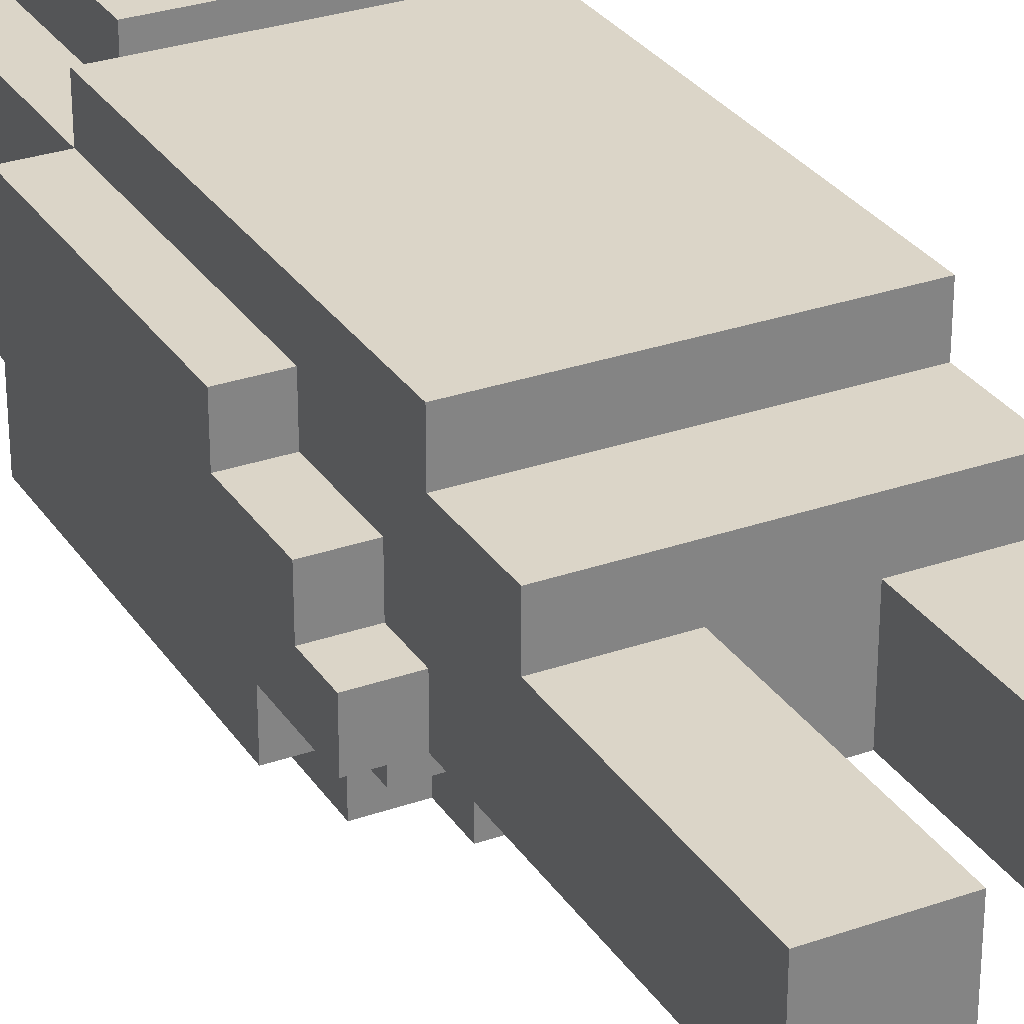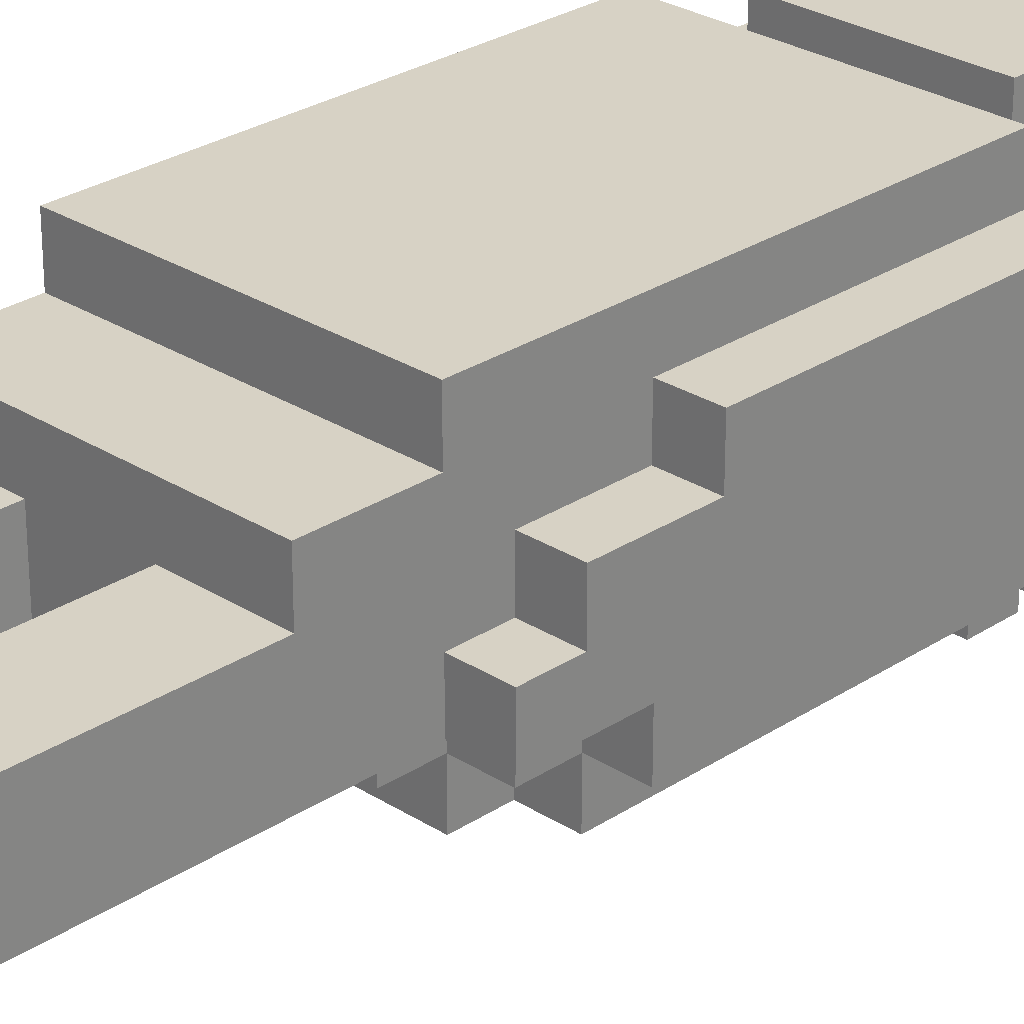
<metadata>
{"format":"obj","ext":"obj","renderer":"f3d","projection":"perspective","resolution":1024,"background":"white","views":[{"elev":29.5,"azim":-27.3,"up":"+Z"},{"elev":27.4,"azim":44.6,"up":"+Z"}]}
</metadata>
<code>
o
v -0.4 -0.4 0
v -0.4 -0.4 0.1
v -0.4 -0.3 0.1
v -0.4 -0.3 0.2
v -0.4 -0.2 -0.1
v -0.4 -0.2 0
v -0.4 -0.1 0.2
v -0.4 -0.1 0.3
v -0.4 0.5 -0.1
v -0.4 0.5 0.3
v -0.3 -1.1 -0.2
v -0.3 -1.1 0.2
v -0.3 -1 -0.2
v -0.3 -1 0
v -0.3 -0.8 0
v -0.3 -0.8 0.2
v -0.3 -0.6 0.2
v -0.3 -0.6 0.3
v -0.3 -0.4 0
v -0.3 -0.4 0.1
v -0.3 -0.4 0.3
v -0.3 -0.4 0.4
v -0.3 -0.3 -0.1
v -0.3 -0.3 0
v -0.3 -0.3 0.1
v -0.3 -0.3 0.2
v -0.3 -0.2 -0.2
v -0.3 -0.2 -0.1
v -0.3 -0.2 0
v -0.3 -0.1 0.2
v -0.3 -0.1 0.3
v -0.3 0.5 -0.2
v -0.3 0.5 -0.1
v -0.3 0.5 0.3
v -0.3 0.5 0.4
v -0.3 0.7 0
v -0.3 0.7 0.1
v -0.3 0.7 0.2
v -0.3 0.8 0
v -0.3 0.8 0.1
v -0.3 0.9 0
v -0.3 0.9 0.2
v -0.3 1 -0.1
v -0.3 1 0.3
v -0.2 -0.4 -0.1
v -0.2 -0.4 0
v -0.2 -0.3 -0.2
v -0.2 -0.3 -0.1
v -0.2 -0.3 0
v -0.2 -0.2 -0.2
v -0.2 -0.2 -0.1
v -0.2 0.5 -0.2
v -0.2 0.5 -0.1
v -0.2 0.6 -0.2
v -0.2 0.6 -0.1
v -0.2 0.6 0.3
v -0.2 0.6 0.4
v -0.2 0.7 -0.3
v -0.2 0.7 -0.2
v -0.2 0.8 -0.3
v -0.2 0.8 -0.2
v -0.2 1 -0.2
v -0.2 1 -0.1
v -0.2 1 0.3
v -0.2 1 0.4
v -0.2 1.1 -0.1
v -0.2 1.1 0.3
v -0.1 0.7 -0.4
v -0.1 0.7 -0.3
v -0.1 0.8 -0.4
v -0.1 0.8 -0.3
v -0.1 0.8 -0.2
v -0.1 0.9 -0.3
v -0.1 0.9 -0.2
v 0.1 -1.1 -0.2
v 0.1 -1.1 0.2
v 0.1 -1 -0.2
v 0.1 -1 0
v 0.1 -0.8 0
v 0.1 -0.8 0.2
v 0.1 -0.6 0
v 0.1 -0.6 0.2
v 0.1 0.9 -0.1
v 0.1 0.9 0
v 0.1 0.9 0.2
v 0.1 0.9 0.3
v 0.1 1 -0.1
v 0.1 1 0
v 0.1 1 0.2
v 0.1 1 0.3
v 0.2 0.7 -0.1
v 0.2 0.7 0
v 0.2 0.7 0.1
v 0.2 0.7 0.2
v 0.2 0.7 0.3
v 0.2 0.8 0
v 0.2 0.8 0.1
v 0.2 0.9 -0.1
v 0.2 0.9 0
v 0.2 0.9 0.2
v 0.2 0.9 0.3
v 0.2 1 0
v 0.2 1 0.2
v -0.2 0.7 -0.1
v -0.2 0.7 0
v -0.2 0.7 0.1
v -0.2 0.7 0.2
v -0.2 0.7 0.3
v -0.2 0.8 0
v -0.2 0.8 0.1
v -0.2 0.9 -0.1
v -0.2 0.9 0
v -0.2 0.9 0.2
v -0.2 0.9 0.3
v -0.2 1 0
v -0.2 1 0.2
v -0.1 -1.1 -0.2
v -0.1 -1.1 0.2
v -0.1 -1 -0.2
v -0.1 -1 0
v -0.1 -0.8 0
v -0.1 -0.8 0.2
v -0.1 -0.6 0
v -0.1 -0.6 0.2
v -0.1 0.9 -0.1
v -0.1 0.9 0
v -0.1 0.9 0.2
v -0.1 0.9 0.3
v -0.1 1 -0.1
v -0.1 1 0
v -0.1 1 0.2
v -0.1 1 0.3
v 0.1 0.7 -0.4
v 0.1 0.7 -0.3
v 0.1 0.8 -0.4
v 0.1 0.8 -0.3
v 0.1 0.8 -0.2
v 0.1 0.9 -0.3
v 0.1 0.9 -0.2
v 0.2 -0.4 -0.1
v 0.2 -0.4 0
v 0.2 -0.3 -0.2
v 0.2 -0.3 -0.1
v 0.2 -0.3 0
v 0.2 -0.2 -0.2
v 0.2 -0.2 -0.1
v 0.2 0.5 -0.2
v 0.2 0.5 -0.1
v 0.2 0.6 -0.2
v 0.2 0.6 -0.1
v 0.2 0.6 0.3
v 0.2 0.6 0.4
v 0.2 0.7 -0.3
v 0.2 0.7 -0.2
v 0.2 0.8 -0.3
v 0.2 0.8 -0.2
v 0.2 1 -0.2
v 0.2 1 -0.1
v 0.2 1 0.3
v 0.2 1 0.4
v 0.2 1.1 -0.1
v 0.2 1.1 0.3
v 0.3 -1.1 -0.2
v 0.3 -1.1 0.2
v 0.3 -1 -0.2
v 0.3 -1 0
v 0.3 -0.8 0
v 0.3 -0.8 0.2
v 0.3 -0.6 0.2
v 0.3 -0.6 0.3
v 0.3 -0.4 0
v 0.3 -0.4 0.1
v 0.3 -0.4 0.3
v 0.3 -0.4 0.4
v 0.3 -0.3 -0.1
v 0.3 -0.3 0
v 0.3 -0.3 0.1
v 0.3 -0.3 0.2
v 0.3 -0.2 -0.2
v 0.3 -0.2 -0.1
v 0.3 -0.2 0
v 0.3 -0.1 0.2
v 0.3 -0.1 0.3
v 0.3 0.5 -0.2
v 0.3 0.5 -0.1
v 0.3 0.5 0.3
v 0.3 0.5 0.4
v 0.3 0.7 0
v 0.3 0.7 0.1
v 0.3 0.7 0.2
v 0.3 0.8 0
v 0.3 0.8 0.1
v 0.3 0.9 0
v 0.3 0.9 0.2
v 0.3 1 -0.1
v 0.3 1 0.3
v 0.4 -0.4 0
v 0.4 -0.4 0.1
v 0.4 -0.3 0.1
v 0.4 -0.3 0.2
v 0.4 -0.2 -0.1
v 0.4 -0.2 0
v 0.4 -0.1 0.2
v 0.4 -0.1 0.3
v 0.4 0.5 -0.1
v 0.4 0.5 0.3
v -0.1 0.7 -0.4
v -0.1 0.8 -0.4
v 0.1 0.7 -0.4
v 0.1 0.8 -0.4
v -0.2 0.7 -0.3
v -0.2 0.8 -0.3
v -0.1 0.7 -0.3
v -0.1 0.8 -0.3
v -0.1 0.9 -0.3
v 0.1 0.7 -0.3
v 0.1 0.8 -0.3
v 0.1 0.9 -0.3
v 0.2 0.7 -0.3
v 0.2 0.8 -0.3
v -0.3 -1.1 -0.2
v -0.3 -1 -0.2
v -0.3 -0.2 -0.2
v -0.3 0.5 -0.2
v -0.2 -0.3 -0.2
v -0.2 -0.2 -0.2
v -0.2 0.5 -0.2
v -0.2 0.6 -0.2
v -0.2 0.7 -0.2
v -0.2 0.8 -0.2
v -0.2 1 -0.2
v -0.1 -1.1 -0.2
v -0.1 -1 -0.2
v -0.1 0.8 -0.2
v -0.1 0.9 -0.2
v 0.1 -1.1 -0.2
v 0.1 -1 -0.2
v 0.1 0.8 -0.2
v 0.1 0.9 -0.2
v 0.2 -0.3 -0.2
v 0.2 -0.2 -0.2
v 0.2 0.5 -0.2
v 0.2 0.6 -0.2
v 0.2 0.7 -0.2
v 0.2 0.8 -0.2
v 0.2 1 -0.2
v 0.3 -1.1 -0.2
v 0.3 -1 -0.2
v 0.3 -0.2 -0.2
v 0.3 0.5 -0.2
v -0.4 -0.2 -0.1
v -0.4 0.5 -0.1
v -0.3 -0.3 -0.1
v -0.3 -0.2 -0.1
v -0.3 0.5 -0.1
v -0.3 1 -0.1
v -0.2 -0.4 -0.1
v -0.2 -0.3 -0.1
v -0.2 -0.2 -0.1
v -0.2 0.5 -0.1
v -0.2 0.6 -0.1
v -0.2 1 -0.1
v -0.2 1.1 -0.1
v 0.2 -0.4 -0.1
v 0.2 -0.3 -0.1
v 0.2 -0.2 -0.1
v 0.2 0.5 -0.1
v 0.2 0.6 -0.1
v 0.2 1 -0.1
v 0.2 1.1 -0.1
v 0.3 -0.3 -0.1
v 0.3 -0.2 -0.1
v 0.3 0.5 -0.1
v 0.3 1 -0.1
v 0.4 -0.2 -0.1
v 0.4 0.5 -0.1
v -0.4 -0.4 0
v -0.4 -0.2 0
v -0.3 -1 0
v -0.3 -0.8 0
v -0.3 -0.4 0
v -0.3 -0.3 0
v -0.3 -0.2 0
v -0.2 -0.4 0
v -0.2 -0.3 0
v -0.1 -1 0
v -0.1 -0.8 0
v -0.1 -0.6 0
v 0.1 -1 0
v 0.1 -0.8 0
v 0.1 -0.6 0
v 0.2 -0.4 0
v 0.2 -0.3 0
v 0.3 -1 0
v 0.3 -0.8 0
v 0.3 -0.4 0
v 0.3 -0.3 0
v 0.3 -0.2 0
v 0.4 -0.4 0
v 0.4 -0.2 0
v -0.2 0.9 0.2
v -0.2 1 0.2
v -0.1 0.9 0.2
v -0.1 1 0.2
v 0.1 0.9 0.2
v 0.1 1 0.2
v 0.2 0.9 0.2
v 0.2 1 0.2
v -0.2 0.7 0.3
v -0.2 0.9 0.3
v -0.1 0.9 0.3
v -0.1 1 0.3
v 0.1 0.9 0.3
v 0.1 1 0.3
v 0.2 0.7 0.3
v 0.2 0.9 0.3
v -0.2 0.7 -0.1
v -0.2 0.9 -0.1
v -0.1 0.9 -0.1
v -0.1 1 -0.1
v 0.1 0.9 -0.1
v 0.1 1 -0.1
v 0.2 0.7 -0.1
v 0.2 0.9 -0.1
v -0.2 0.9 0
v -0.2 1 0
v -0.1 0.9 0
v -0.1 1 0
v 0.1 0.9 0
v 0.1 1 0
v 0.2 0.9 0
v 0.2 1 0
v -0.4 -0.4 0.1
v -0.4 -0.3 0.1
v -0.3 -0.4 0.1
v -0.3 -0.3 0.1
v 0.3 -0.4 0.1
v 0.3 -0.3 0.1
v 0.4 -0.4 0.1
v 0.4 -0.3 0.1
v -0.4 -0.3 0.2
v -0.4 -0.1 0.2
v -0.3 -1.1 0.2
v -0.3 -0.8 0.2
v -0.3 -0.6 0.2
v -0.3 -0.3 0.2
v -0.3 -0.1 0.2
v -0.1 -1.1 0.2
v -0.1 -0.8 0.2
v -0.1 -0.6 0.2
v 0.1 -1.1 0.2
v 0.1 -0.8 0.2
v 0.1 -0.6 0.2
v 0.3 -1.1 0.2
v 0.3 -0.8 0.2
v 0.3 -0.6 0.2
v 0.3 -0.3 0.2
v 0.3 -0.1 0.2
v 0.4 -0.3 0.2
v 0.4 -0.1 0.2
v -0.4 -0.1 0.3
v -0.4 0.5 0.3
v -0.3 -0.6 0.3
v -0.3 -0.4 0.3
v -0.3 -0.1 0.3
v -0.3 0.5 0.3
v -0.3 1 0.3
v -0.2 0.6 0.3
v -0.2 1 0.3
v -0.2 1.1 0.3
v 0.2 0.6 0.3
v 0.2 1 0.3
v 0.2 1.1 0.3
v 0.3 -0.6 0.3
v 0.3 -0.4 0.3
v 0.3 -0.1 0.3
v 0.3 0.5 0.3
v 0.3 1 0.3
v 0.4 -0.1 0.3
v 0.4 0.5 0.3
v -0.3 -0.4 0.4
v -0.3 0.5 0.4
v -0.2 0.6 0.4
v -0.2 1 0.4
v 0.2 0.6 0.4
v 0.2 1 0.4
v 0.3 -0.4 0.4
v 0.3 0.5 0.4
v -0.3 -1.1 -0.2
v -0.1 -1.1 -0.2
v 0.1 -1.1 -0.2
v 0.3 -1.1 -0.2
v -0.3 -1.1 0.2
v -0.1 -1.1 0.2
v 0.1 -1.1 0.2
v 0.3 -1.1 0.2
v -0.1 -0.6 0
v 0.1 -0.6 0
v -0.3 -0.6 0.2
v -0.1 -0.6 0.2
v 0.1 -0.6 0.2
v 0.3 -0.6 0.2
v -0.3 -0.6 0.3
v 0.3 -0.6 0.3
v -0.2 -0.4 -0.1
v 0.2 -0.4 -0.1
v -0.4 -0.4 0
v -0.3 -0.4 0
v -0.2 -0.4 0
v 0.2 -0.4 0
v 0.3 -0.4 0
v 0.4 -0.4 0
v -0.4 -0.4 0.1
v -0.3 -0.4 0.1
v 0.3 -0.4 0.1
v 0.4 -0.4 0.1
v -0.3 -0.4 0.3
v 0.3 -0.4 0.3
v -0.3 -0.4 0.4
v 0.3 -0.4 0.4
v -0.2 -0.3 -0.2
v 0.2 -0.3 -0.2
v -0.3 -0.3 -0.1
v -0.2 -0.3 -0.1
v 0.2 -0.3 -0.1
v 0.3 -0.3 -0.1
v -0.3 -0.3 0
v -0.2 -0.3 0
v 0.2 -0.3 0
v 0.3 -0.3 0
v -0.4 -0.3 0.1
v -0.3 -0.3 0.1
v 0.3 -0.3 0.1
v 0.4 -0.3 0.1
v -0.4 -0.3 0.2
v -0.3 -0.3 0.2
v 0.3 -0.3 0.2
v 0.4 -0.3 0.2
v -0.3 -0.2 -0.2
v -0.2 -0.2 -0.2
v 0.2 -0.2 -0.2
v 0.3 -0.2 -0.2
v -0.4 -0.2 -0.1
v -0.3 -0.2 -0.1
v -0.2 -0.2 -0.1
v 0.2 -0.2 -0.1
v 0.3 -0.2 -0.1
v 0.4 -0.2 -0.1
v -0.4 -0.2 0
v -0.3 -0.2 0
v 0.3 -0.2 0
v 0.4 -0.2 0
v -0.4 -0.1 0.2
v -0.3 -0.1 0.2
v 0.3 -0.1 0.2
v 0.4 -0.1 0.2
v -0.4 -0.1 0.3
v -0.3 -0.1 0.3
v 0.3 -0.1 0.3
v 0.4 -0.1 0.3
v -0.2 0.6 0.3
v 0.2 0.6 0.3
v -0.2 0.6 0.4
v 0.2 0.6 0.4
v -0.1 0.7 -0.4
v 0.1 0.7 -0.4
v -0.2 0.7 -0.3
v -0.1 0.7 -0.3
v 0.1 0.7 -0.3
v 0.2 0.7 -0.3
v -0.2 0.7 -0.2
v 0.2 0.7 -0.2
v -0.2 0.9 -0.1
v -0.1 0.9 -0.1
v 0.1 0.9 -0.1
v 0.2 0.9 -0.1
v -0.2 0.9 0
v -0.1 0.9 0
v 0.1 0.9 0
v 0.2 0.9 0
v -0.2 0.9 0.2
v -0.1 0.9 0.2
v 0.1 0.9 0.2
v 0.2 0.9 0.2
v -0.2 0.9 0.3
v -0.1 0.9 0.3
v 0.1 0.9 0.3
v 0.2 0.9 0.3
v -0.1 1 -0.1
v 0.1 1 -0.1
v -0.2 1 0
v -0.1 1 0
v 0.1 1 0
v 0.2 1 0
v -0.2 1 0.2
v -0.1 1 0.2
v 0.1 1 0.2
v 0.2 1 0.2
v -0.1 1 0.3
v 0.1 1 0.3
v -0.3 -1 -0.2
v -0.1 -1 -0.2
v 0.1 -1 -0.2
v 0.3 -1 -0.2
v -0.3 -1 0
v -0.1 -1 0
v 0.1 -1 0
v 0.3 -1 0
v -0.3 0.5 -0.2
v -0.2 0.5 -0.2
v 0.2 0.5 -0.2
v 0.3 0.5 -0.2
v -0.4 0.5 -0.1
v -0.3 0.5 -0.1
v -0.2 0.5 -0.1
v 0.2 0.5 -0.1
v 0.3 0.5 -0.1
v 0.4 0.5 -0.1
v -0.4 0.5 0.3
v -0.3 0.5 0.3
v 0.3 0.5 0.3
v 0.4 0.5 0.3
v -0.3 0.5 0.4
v 0.3 0.5 0.4
v -0.2 0.7 -0.1
v 0.2 0.7 -0.1
v -0.2 0.7 0
v 0.2 0.7 0
v -0.2 0.7 0.1
v 0.2 0.7 0.1
v -0.2 0.7 0.2
v 0.2 0.7 0.2
v -0.2 0.7 0.3
v 0.2 0.7 0.3
v -0.1 0.8 -0.4
v 0.1 0.8 -0.4
v -0.2 0.8 -0.3
v -0.1 0.8 -0.3
v 0.1 0.8 -0.3
v 0.2 0.8 -0.3
v -0.2 0.8 -0.2
v -0.1 0.8 -0.2
v 0.1 0.8 -0.2
v 0.2 0.8 -0.2
v -0.1 0.9 -0.3
v 0.1 0.9 -0.3
v -0.1 0.9 -0.2
v 0.1 0.9 -0.2
v -0.2 1 -0.2
v 0.2 1 -0.2
v -0.3 1 -0.1
v -0.2 1 -0.1
v 0.2 1 -0.1
v 0.3 1 -0.1
v -0.3 1 0.3
v -0.2 1 0.3
v 0.2 1 0.3
v 0.3 1 0.3
v -0.2 1 0.4
v 0.2 1 0.4
v -0.2 1.1 -0.1
v 0.2 1.1 -0.1
v -0.2 1.1 0.3
v 0.2 1.1 0.3
f 1 2 3
f 1 3 6
f 3 4 6
f 6 4 7
f 5 6 7
f 5 7 9
f 7 8 9
f 9 8 10
f 11 12 13
f 13 12 14
f 14 12 15
f 15 12 16
f 15 16 17
f 15 17 19
f 19 17 20
f 17 18 21
f 20 17 25
f 21 22 26
f 25 17 26
f 17 21 26
f 23 24 28
f 28 24 29
f 26 22 30
f 30 22 31
f 27 28 32
f 32 28 33
f 31 22 34
f 34 22 35
f 33 34 36
f 36 34 37
f 37 34 38
f 33 36 39
f 36 37 39
f 37 38 40
f 39 37 40
f 33 39 41
f 39 40 41
f 38 34 42
f 41 40 42
f 40 38 42
f 33 41 43
f 41 42 43
f 42 34 44
f 43 42 44
f 45 46 48
f 48 46 49
f 47 48 50
f 50 48 51
f 52 53 54
f 54 53 55
f 54 55 59
f 58 59 60
f 59 55 61
f 60 59 61
f 61 55 62
f 62 55 63
f 56 57 64
f 64 57 65
f 63 64 66
f 66 64 67
f 68 69 70
f 70 69 71
f 71 72 73
f 73 72 74
f 75 76 77
f 77 76 78
f 78 76 79
f 79 76 80
f 79 80 81
f 81 80 82
f 83 84 87
f 87 84 88
f 85 86 89
f 89 86 90
f 91 92 96
f 92 93 96
f 93 94 97
f 96 93 97
f 91 96 98
f 96 97 99
f 98 96 99
f 94 95 100
f 99 97 100
f 97 94 100
f 100 95 101
f 99 100 102
f 102 100 103
f 109 105 104
f 109 106 105
f 110 107 106
f 110 106 109
f 111 109 104
f 112 110 109
f 112 109 111
f 113 108 107
f 113 110 112
f 113 107 110
f 114 108 113
f 115 113 112
f 116 113 115
f 119 118 117
f 120 118 119
f 121 118 120
f 122 118 121
f 123 122 121
f 124 122 123
f 129 126 125
f 130 126 129
f 131 128 127
f 132 128 131
f 135 134 133
f 136 134 135
f 138 137 136
f 139 137 138
f 143 141 140
f 144 141 143
f 145 143 142
f 146 143 145
f 149 148 147
f 150 148 149
f 154 150 149
f 155 154 153
f 156 150 154
f 156 154 155
f 157 150 156
f 158 150 157
f 159 152 151
f 160 152 159
f 161 159 158
f 162 159 161
f 165 164 163
f 166 164 165
f 167 164 166
f 168 164 167
f 169 168 167
f 171 169 167
f 172 169 171
f 173 170 169
f 177 169 172
f 178 174 173
f 178 169 177
f 178 173 169
f 180 176 175
f 181 176 180
f 182 174 178
f 183 174 182
f 184 180 179
f 185 180 184
f 186 174 183
f 187 174 186
f 188 186 185
f 189 186 188
f 190 186 189
f 191 188 185
f 191 189 188
f 192 190 189
f 192 189 191
f 193 191 185
f 193 192 191
f 194 186 190
f 194 192 193
f 194 190 192
f 195 193 185
f 195 194 193
f 196 186 194
f 196 194 195
f 199 198 197
f 202 199 197
f 202 200 199
f 203 200 202
f 203 202 201
f 205 203 201
f 205 204 203
f 206 204 205
f 207 208 209
f 209 208 210
f 211 212 213
f 213 212 214
f 214 215 217
f 217 215 218
f 216 217 219
f 219 217 220
f 223 224 226
f 226 224 227
f 221 222 232
f 232 222 233
f 230 231 234
f 234 231 235
f 235 231 239
f 225 226 240
f 226 227 240
f 227 228 240
f 240 228 241
f 241 228 242
f 228 229 243
f 242 228 243
f 243 229 244
f 238 239 245
f 239 231 246
f 245 239 246
f 236 237 247
f 247 237 248
f 241 242 249
f 249 242 250
f 251 252 254
f 254 252 255
f 253 254 258
f 258 254 259
f 255 256 260
f 260 256 261
f 261 256 262
f 257 258 264
f 264 258 265
f 262 263 269
f 269 263 270
f 265 266 271
f 271 266 272
f 267 268 273
f 268 269 273
f 273 269 274
f 272 273 275
f 275 273 276
f 277 278 281
f 281 278 282
f 282 278 283
f 280 281 284
f 281 282 284
f 284 282 285
f 279 280 286
f 280 284 287
f 286 280 287
f 287 284 288
f 288 284 291
f 291 284 292
f 290 291 292
f 289 290 294
f 292 293 295
f 294 290 295
f 290 292 295
f 295 293 296
f 296 293 297
f 296 297 299
f 297 298 299
f 299 298 300
f 301 302 303
f 303 302 304
f 305 306 307
f 307 306 308
f 309 310 311
f 309 311 313
f 311 312 313
f 313 312 314
f 309 313 315
f 315 313 316
f 319 318 317
f 321 319 317
f 321 320 319
f 322 320 321
f 323 321 317
f 324 321 323
f 327 326 325
f 328 326 327
f 331 330 329
f 332 330 331
f 335 334 333
f 336 334 335
f 339 338 337
f 340 338 339
f 346 342 341
f 347 342 346
f 348 344 343
f 349 345 344
f 349 344 348
f 350 345 349
f 354 352 351
f 355 353 352
f 355 352 354
f 356 353 355
f 359 358 357
f 360 358 359
f 365 362 361
f 366 362 365
f 368 367 366
f 369 367 368
f 371 368 366
f 372 370 369
f 373 370 372
f 374 364 363
f 375 364 374
f 377 371 366
f 377 372 371
f 378 372 377
f 379 377 376
f 380 377 379
f 385 384 383
f 386 384 385
f 387 382 381
f 388 382 387
f 389 390 393
f 393 390 394
f 391 392 395
f 395 392 396
f 397 398 400
f 400 398 401
f 399 400 403
f 401 402 403
f 400 401 403
f 403 402 404
f 405 406 409
f 409 406 410
f 407 408 413
f 413 408 414
f 411 412 415
f 415 412 416
f 417 418 419
f 419 418 420
f 421 422 424
f 424 422 425
f 423 424 427
f 427 424 428
f 425 426 429
f 429 426 430
f 431 432 435
f 435 432 436
f 433 434 437
f 437 434 438
f 439 440 444
f 444 440 445
f 441 442 446
f 446 442 447
f 443 444 449
f 449 444 450
f 447 448 451
f 451 448 452
f 453 454 457
f 457 454 458
f 455 456 459
f 459 456 460
f 461 462 463
f 463 462 464
f 465 466 468
f 468 466 469
f 467 468 471
f 469 470 471
f 468 469 471
f 471 470 472
f 473 474 477
f 477 474 478
f 475 476 479
f 479 476 480
f 481 482 485
f 485 482 486
f 483 484 487
f 487 484 488
f 489 490 492
f 492 490 493
f 491 492 495
f 493 494 495
f 492 493 495
f 495 494 496
f 496 494 497
f 497 494 498
f 496 497 499
f 499 497 500
f 505 502 501
f 506 502 505
f 507 504 503
f 508 504 507
f 514 510 509
f 515 510 514
f 516 512 511
f 517 512 516
f 519 514 513
f 520 514 519
f 521 518 517
f 522 518 521
f 523 521 520
f 524 521 523
f 527 526 525
f 528 526 527
f 529 528 527
f 530 528 529
f 531 530 529
f 532 530 531
f 533 532 531
f 534 532 533
f 538 536 535
f 539 536 538
f 541 538 537
f 542 538 541
f 543 540 539
f 544 540 543
f 547 546 545
f 548 546 547
f 552 550 549
f 553 550 552
f 555 552 551
f 556 552 555
f 557 554 553
f 558 554 557
f 559 557 556
f 560 557 559
f 563 562 561
f 564 562 563

</code>
